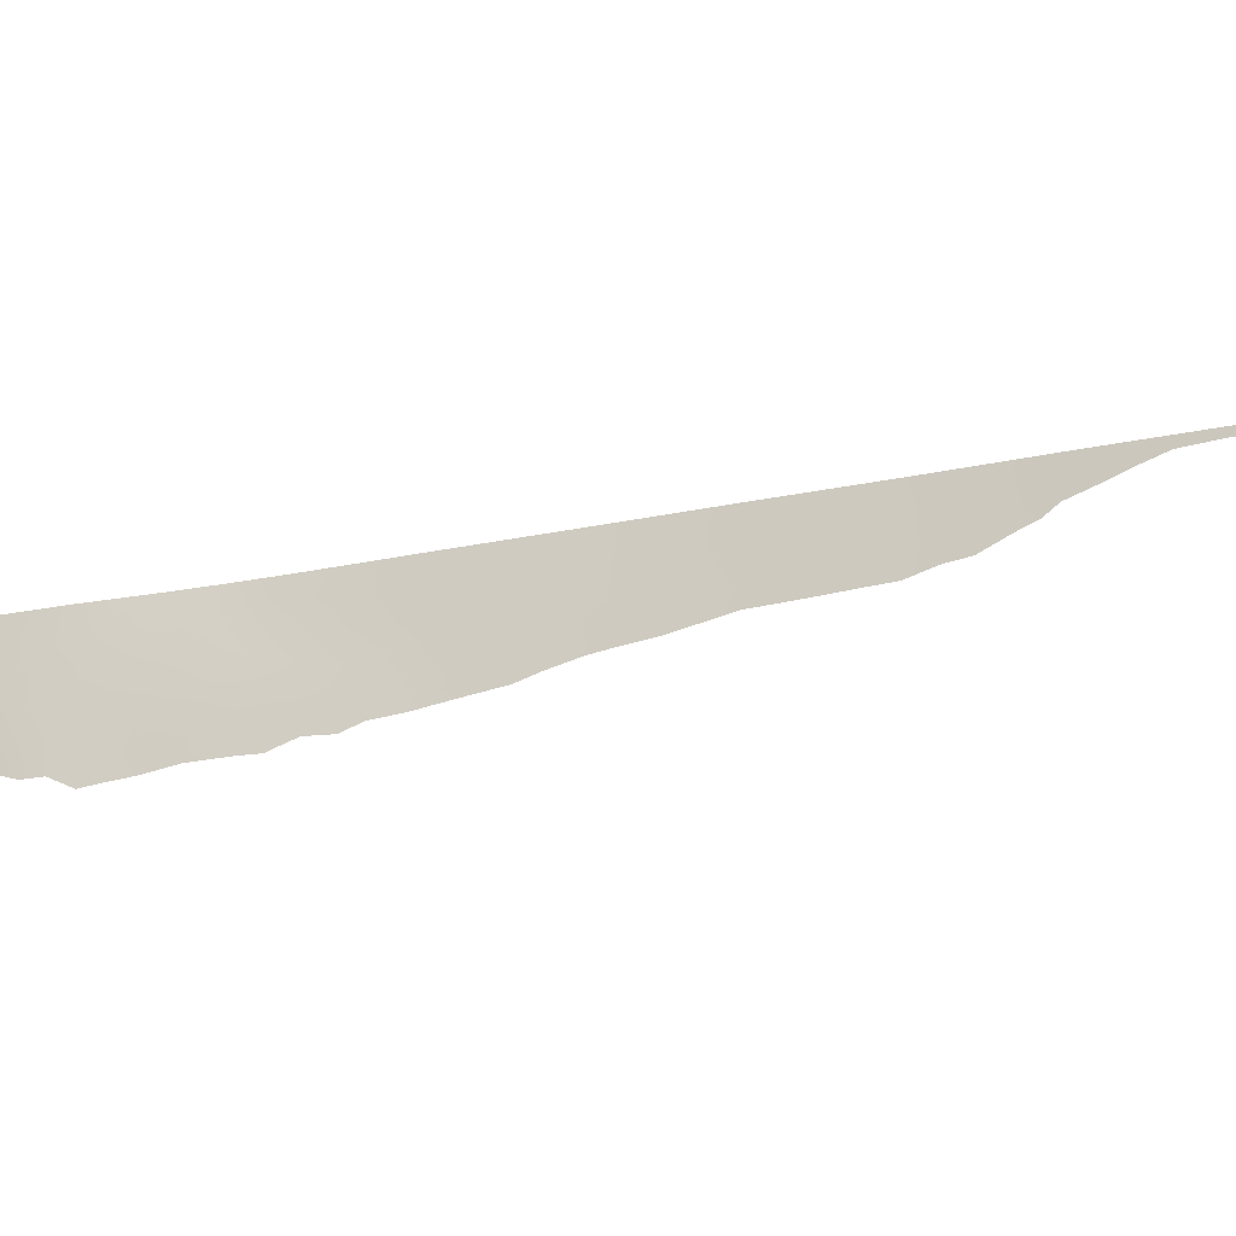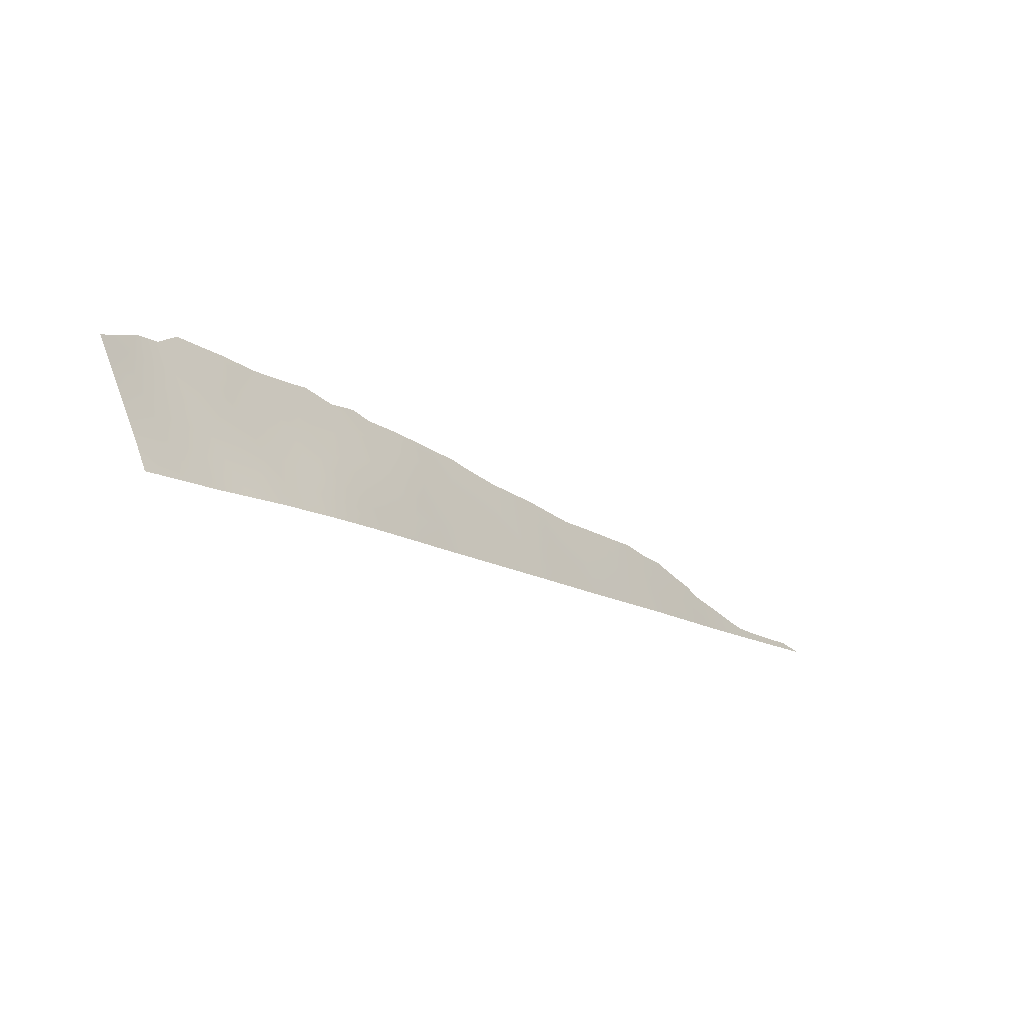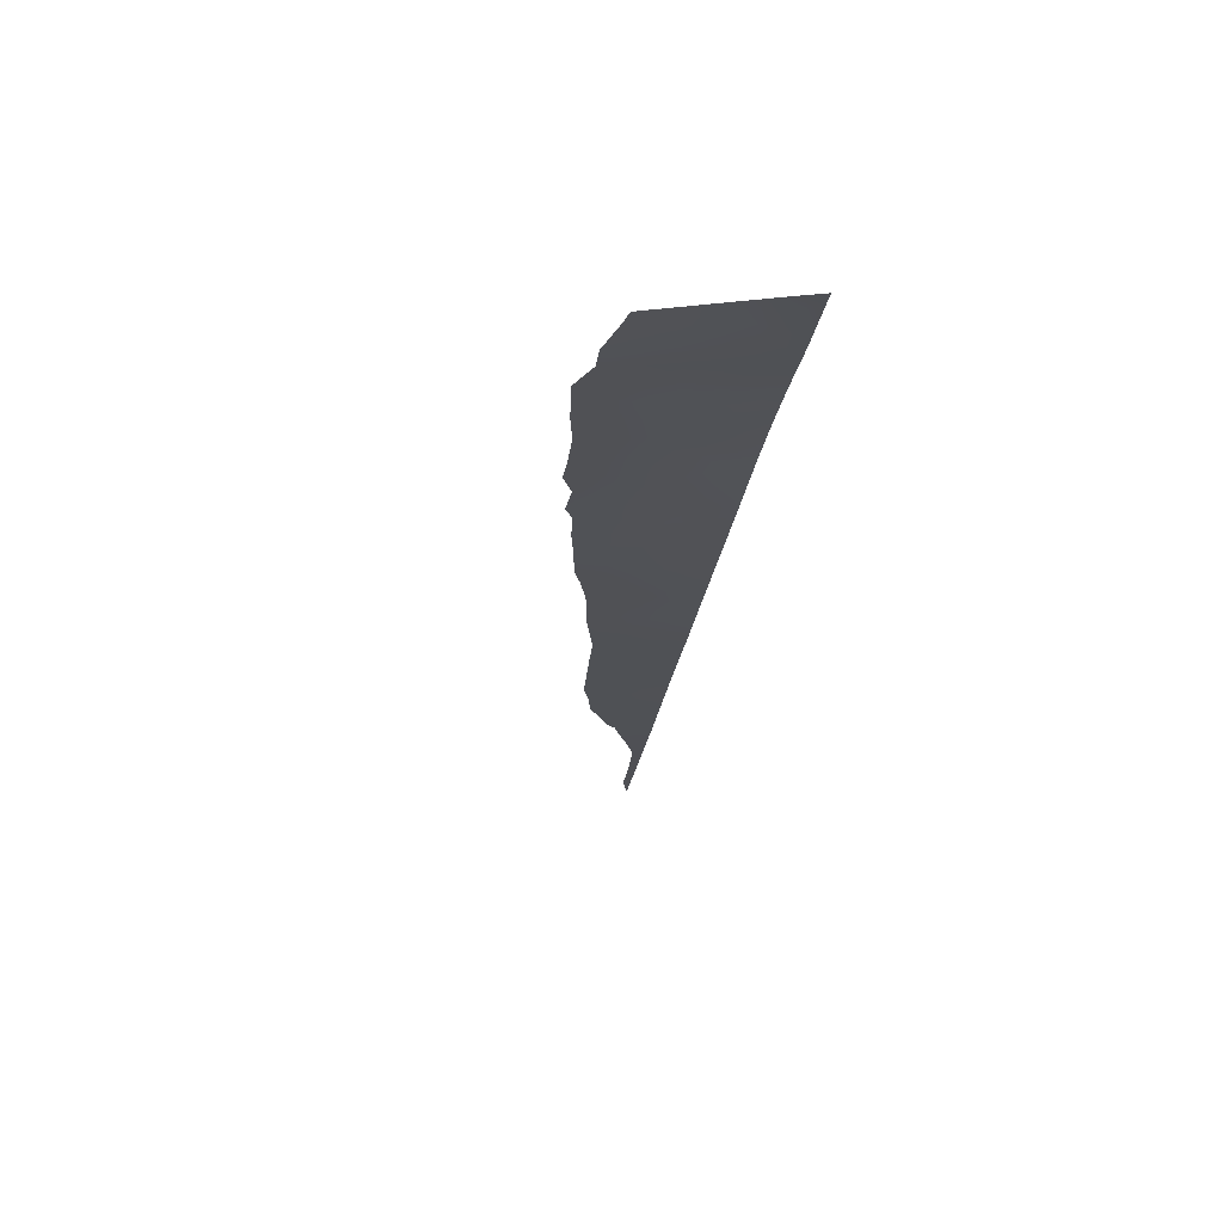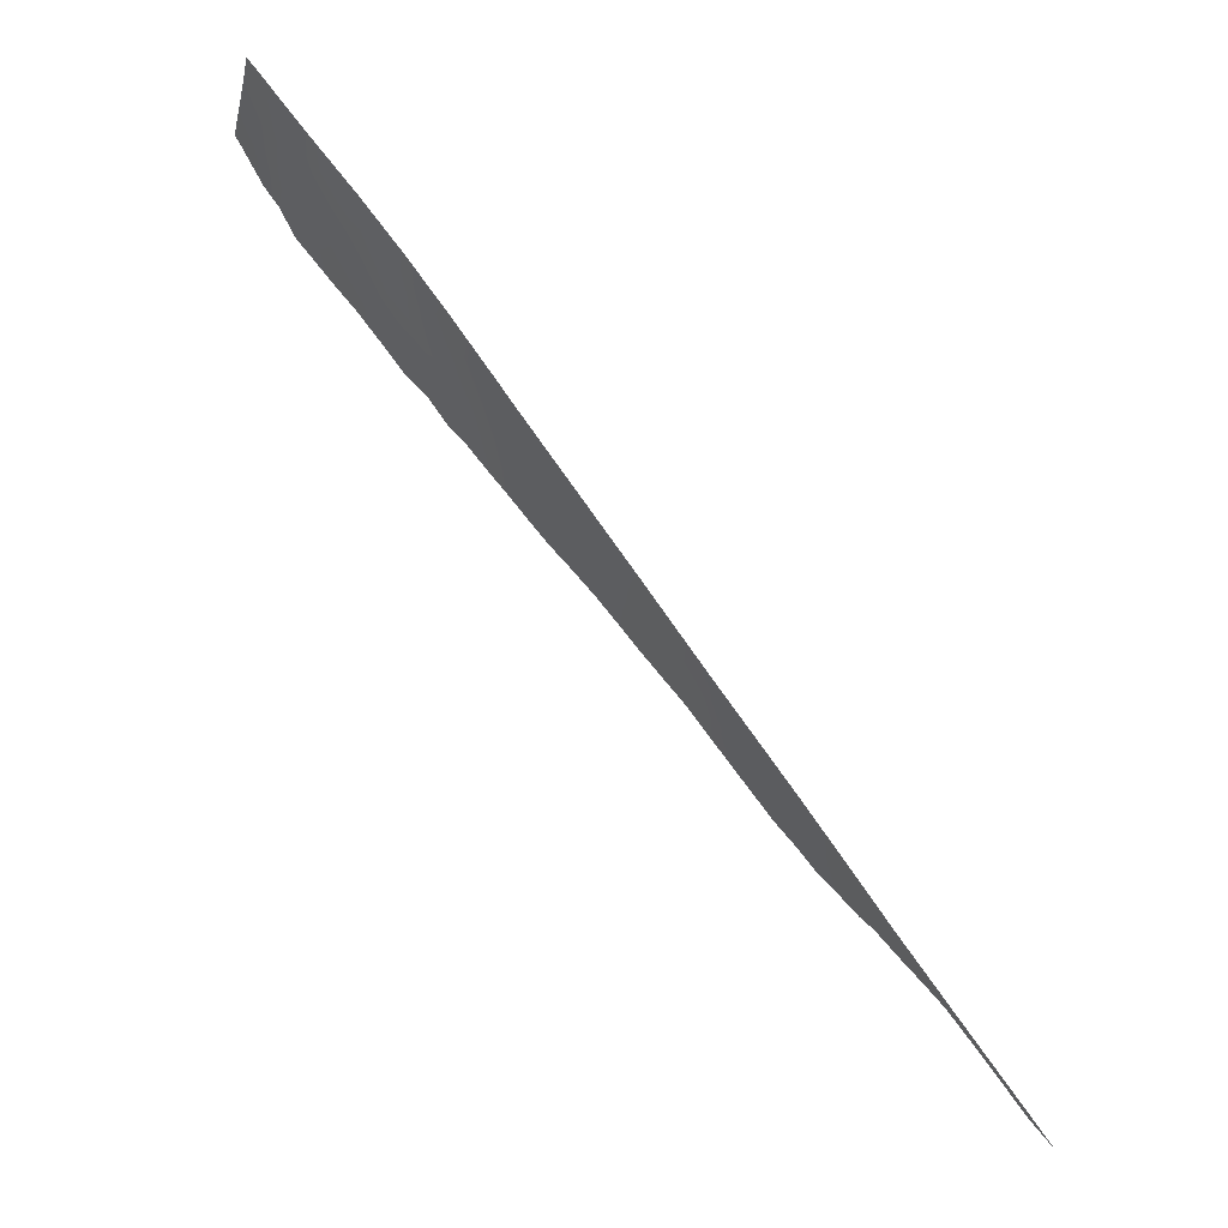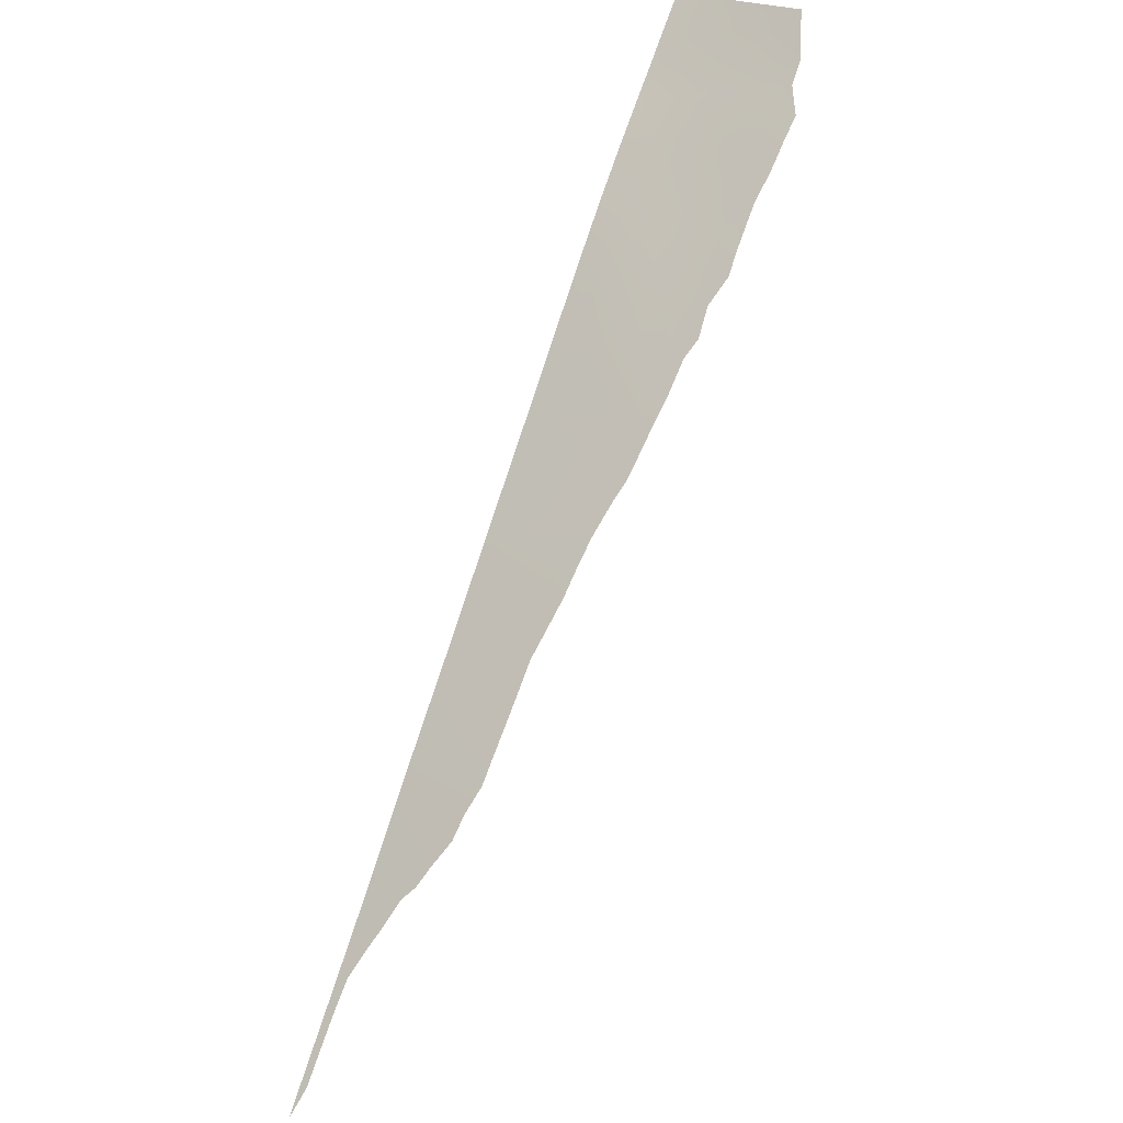
<metadata>
{"format":"obj","ext":"obj","renderer":"f3d","projection":"perspective","resolution":1024,"background":"white","views":[{"elev":-22.0,"azim":-32.7,"up":"+Z"},{"elev":63.7,"azim":-19.3,"up":"+Y"},{"elev":33.0,"azim":-101.0,"up":"+Y"},{"elev":-19.5,"azim":-11.3,"up":"+Y"},{"elev":26.0,"azim":122.5,"up":"+Y"}]}
</metadata>
<code>
v 53.12 74.89 38
v 49.88 79.36 38
v 49.08 80.45 38
v 56.97 69.61 38
v 45.02 85.69 34.79
v 40.22 92 35.82
v 41.16 90.64 34.02
v 59.21 66.53 38
v 52.57 75.65 38
v 47.75 82.28 38
v 48.31 81.45 36.35
v 49.19 80.19 35.01
v 55.01 72.36 36.29
v 45.91 84.84 38
v 46.18 84.34 36.29
v 44.68 86.48 38
v 41.91 89.9 38
v 40.24 92 37.16
v 40.49 91.68 37.97
v 40.23 92 37.97
v 42.38 89.09 34.38
v 43.43 88.06 38
v 42.84 88.62 36.22
v 57.92 68.28 38
v 59.96 65.51 38
v 43.6 87.51 34.59
v 47.28 82.94 38
v 61.2 63.84 38
v 55.49 71.67 38
v 51.19 77.56 38
v 47.93 81.88 34.57
v 44.12 86.98 36.32
v 50.24 78.81 36.45
v 54.1 73.56 38
v 46.58 83.64 34.27
v 47.3 82.82 36.08
v 41.47 90.33 35.95
v 51.51 77.1 36.34
v 40.18 92 33.65
v 40.41 91.67 33.56
v 58.34 67.76 37.12
v 55.38 71.89 35.36
v 55.97 71.07 35.63
v 47.77 82.04 33.69
v 48.28 81.38 33.81
v 57.4 69.08 36.41
v 57.67 68.69 36.75
v 59.25 66.5 37.64
v 59.96 65.53 37.71
v 61.26 63.77 37.75
v 61.89 62.9 38
v 45.38 85.14 33.07
v 44.35 86.47 33.08
v 60.95 64.19 37.75
v 41.1 90.7 33.17
v 54.26 73.39 35.28
v 56.45 70.41 35.73
v 47.06 82.97 33.6
v 46.64 83.51 33.34
v 49.45 79.83 34.06
v 48.87 80.59 33.94
v 41.58 90.06 33.17
v 42.13 89.32 32.72
v 43.97 86.96 33.07
v 43.21 87.95 32.89
v 50.64 78.25 34.57
v 46 84.35 33.41
v 56.99 69.66 36.14
v 53.03 75.05 35.19
v 51.8 76.71 34.81
v 49.48 79.9 38
v 49.45 79.91 37.24
v 40.72 91.28 34.88
v 40.2 92 34.73
v 40.7 91.27 34.02
v 58.57 67.41 38
v 58.91 66.95 37.72
v 58.72 67.23 37.36
v 52.6 75.61 37.07
v 52 76.43 37.15
v 52.08 76.32 36.29
v 44.52 86.39 35.55
v 43.88 87.21 35.45
v 44.25 86.68 34.64
v 44.06 87.27 38
v 43.77 87.53 37.14
v 44.39 86.75 37.17
v 40.96 91.04 36.63
v 40.23 92 36.49
v 40.82 91.19 35.81
v 45.01 85.98 37.24
v 44.75 86.21 36.42
v 45.09 85.71 35.75
v 55.62 71.53 36.36
v 48.7 80.89 35.77
v 48.14 81.64 35.51
v 41.3 90.5 34.99
v 42.67 88.98 38
v 42.39 89.23 37.07
v 43.11 88.37 37.12
v 57.45 68.95 38
v 57.24 69.28 37.12
v 57.71 68.6 37.38
v 46.6 83.89 38
v 46.07 84.56 37.19
v 46.7 83.67 37.11
v 50.4 78.59 35.57
v 50.88 77.95 36.37
v 44.91 85.75 33.1
v 45.26 85.33 33.84
v 54.62 72.88 37.14
v 60.58 64.67 38
v 60.46 64.86 37.73
v 47.58 82.41 35.35
v 46.97 83.19 35.25
v 54.48 73.09 36.15
v 54.85 72.6 35.33
v 50.54 78.46 38
v 50.06 79.08 37.25
v 50.7 78.2 37.21
v 46.8 83.5 36.18
v 47.38 82.75 37
v 47.8 82.13 36.27
v 43.49 87.78 36.27
v 48.53 81.08 34.74
v 51.37 77.31 37.18
v 55.23 72.04 37.19
v 55.9 71.12 37.18
v 56.23 70.64 38
v 56.59 70.16 37.13
v 48.41 81.37 38
v 48.76 80.85 36.94
v 45.3 85.66 38
v 45.54 85.28 37.36
v 45.46 85.31 36.52
v 45.65 84.95 35.52
v 41.75 89.88 34.19
v 42.2 89.28 33.5
v 43.87 87.12 33.74
v 43.33 87.83 33.82
v 41.94 89.69 35.16
v 41.69 90.11 36.88
v 42.16 89.47 36.11
v 42.6 88.87 35.3
v 42.99 88.3 34.52
v 43.24 88.03 35.4
v 49.25 80.14 36.16
v 49.88 79.26 34.84
v 49.91 79.22 34.29
v 45.8 84.67 34.55
v 45.95 84.43 33.72
v 49.76 79.44 35.75
v 51.06 77.7 35.51
v 51.27 77.41 34.71
v 51.64 76.92 35.54
v 53.61 74.23 38
v 54.8 72.62 38
v 47.32 82.68 34.41
v 46.34 84.05 35.31
v 49.74 79.5 36.57
v 42.64 88.68 32.81
v 42.79 88.53 33.65
v 53.84 73.94 36.27
v 51.88 76.61 38
v 53.3 74.67 35.96
v 53.64 74.23 35.23
v 52.68 75.51 36.01
v 52.12 76.26 35.54
v 52.44 75.85 35.01
v 41.2 90.79 37.98
v 48.09 81.77 37.12
v 56.25 70.66 36.36
v 44.54 86.26 33.79
v 41.29 90.65 37.33
v 40.73 91.37 37.23
v 54.16 73.5 37.01
v 53.7 74.12 37.39
v 53.23 74.75 36.81
f 2 71 72
f 73 74 75
f 8 76 77
f 77 76 78
f 79 80 81
f 82 83 84
f 85 86 87
f 18 19 20
f 91 87 92
f 82 93 92
f 31 44 45
f 95 96 125
f 90 73 97
f 98 99 100
f 101 102 103
f 25 8 48
f 25 48 49
f 104 105 106
f 28 50 51
f 107 153 108
f 173 109 110
f 111 34 176
f 114 115 158
f 116 56 117
f 172 43 57
f 24 103 41
f 35 59 58
f 118 119 120
f 167 178 79
f 12 61 60
f 106 121 122
f 122 123 171
f 100 124 86
f 12 125 61
f 108 126 120
f 127 94 128
f 129 128 130
f 133 91 134
f 105 134 135
f 93 136 135
f 21 137 138
f 53 139 64
f 141 97 137
f 142 143 99
f 144 145 146
f 132 95 147
f 148 60 149
f 173 139 53
f 35 151 59
f 150 110 151
f 59 151 67
f 7 55 62
f 152 148 107
f 153 154 155
f 157 111 127
f 28 54 50
f 31 158 44
f 121 159 115
f 150 159 136
f 130 172 68
f 123 114 96
f 152 160 147
f 138 161 162
f 145 162 140
f 176 163 116
f 80 164 126
f 146 83 124
f 165 166 163
f 141 144 143
f 4 130 102
f 178 167 165
f 81 155 168
f 168 169 167
f 71 3 72
f 7 73 75
f 73 6 74
f 40 74 39
f 75 40 55
f 40 75 74
f 76 41 78
f 41 76 24
f 8 77 48
f 78 48 77
f 167 79 81
f 79 9 80
f 81 80 38
f 5 82 84
f 82 32 83
f 84 83 26
f 16 85 87
f 85 22 86
f 87 86 32
f 37 88 90
f 90 89 6
f 135 91 92
f 91 16 87
f 92 87 32
f 32 82 92
f 82 5 93
f 92 93 135
f 94 42 43
f 42 94 13
f 172 94 43
f 12 95 125
f 95 11 96
f 125 96 31
f 37 90 97
f 90 6 73
f 97 73 7
f 22 98 100
f 98 17 99
f 100 99 23
f 24 101 103
f 101 4 102
f 47 102 46
f 47 103 102
f 27 104 106
f 104 14 105
f 106 105 15
f 33 107 108
f 107 66 153
f 108 153 38
f 5 173 110
f 173 53 109
f 110 109 52
f 116 111 176
f 112 25 113
f 49 113 25
f 28 112 54
f 113 54 112
f 7 75 55
f 31 114 158
f 114 36 115
f 158 115 35
f 13 117 42
f 117 13 116
f 103 47 41
f 30 118 120
f 118 2 119
f 120 119 33
f 1 9 79
f 79 178 1
f 27 106 122
f 106 15 121
f 122 121 36
f 10 27 122
f 10 122 171
f 122 36 123
f 171 123 11
f 22 100 86
f 100 23 124
f 86 124 32
f 45 125 31
f 125 45 61
f 33 108 120
f 108 38 126
f 120 126 30
f 29 127 128
f 127 13 94
f 128 94 172
f 4 129 130
f 129 29 128
f 130 128 172
f 3 131 132
f 131 10 171
f 132 131 171
f 3 132 72
f 14 133 134
f 133 16 91
f 134 91 135
f 15 105 135
f 105 14 134
f 93 5 136
f 135 136 15
f 137 62 138
f 62 137 7
f 63 138 62
f 139 26 140
f 64 140 65
f 139 140 64
f 21 141 137
f 141 37 97
f 137 97 7
f 17 142 99
f 142 37 143
f 99 143 23
f 23 144 146
f 144 21 145
f 146 145 26
f 72 132 147
f 132 11 95
f 147 95 12
f 60 148 12
f 149 66 148
f 35 150 151
f 150 5 110
f 151 110 52
f 151 52 67
f 33 152 107
f 152 12 148
f 107 148 66
f 38 153 155
f 153 66 154
f 155 154 70
f 29 157 127
f 157 34 111
f 127 111 13
f 58 158 35
f 158 58 44
f 36 121 115
f 121 15 159
f 115 159 35
f 5 150 136
f 150 35 159
f 136 159 15
f 11 123 96
f 123 36 114
f 96 114 31
f 12 152 147
f 152 33 160
f 147 160 72
f 2 72 119
f 119 160 33
f 21 138 162
f 138 63 161
f 162 161 65
f 26 145 140
f 145 21 162
f 140 162 65
f 13 111 116
f 176 177 163
f 116 163 56
f 38 80 126
f 80 9 164
f 126 164 30
f 23 146 124
f 146 26 83
f 124 83 32
f 26 139 84
f 84 173 5
f 177 178 163
f 165 69 166
f 163 166 56
f 37 141 143
f 141 21 144
f 143 144 23
f 130 68 102
f 46 102 68
f 165 167 69
f 167 81 168
f 81 38 155
f 168 155 70
f 168 70 169
f 167 169 69
f 170 19 175
f 172 57 68
f 139 173 84
f 174 17 170
f 132 171 11
f 119 72 160
f 174 142 17
f 170 175 174
f 174 175 88
f 18 175 19
f 89 175 18
f 176 34 177
f 178 177 1
f 178 165 163
f 88 37 142
f 174 88 142
f 177 156 1
f 177 34 156
f 88 175 89
f 88 89 90

</code>
